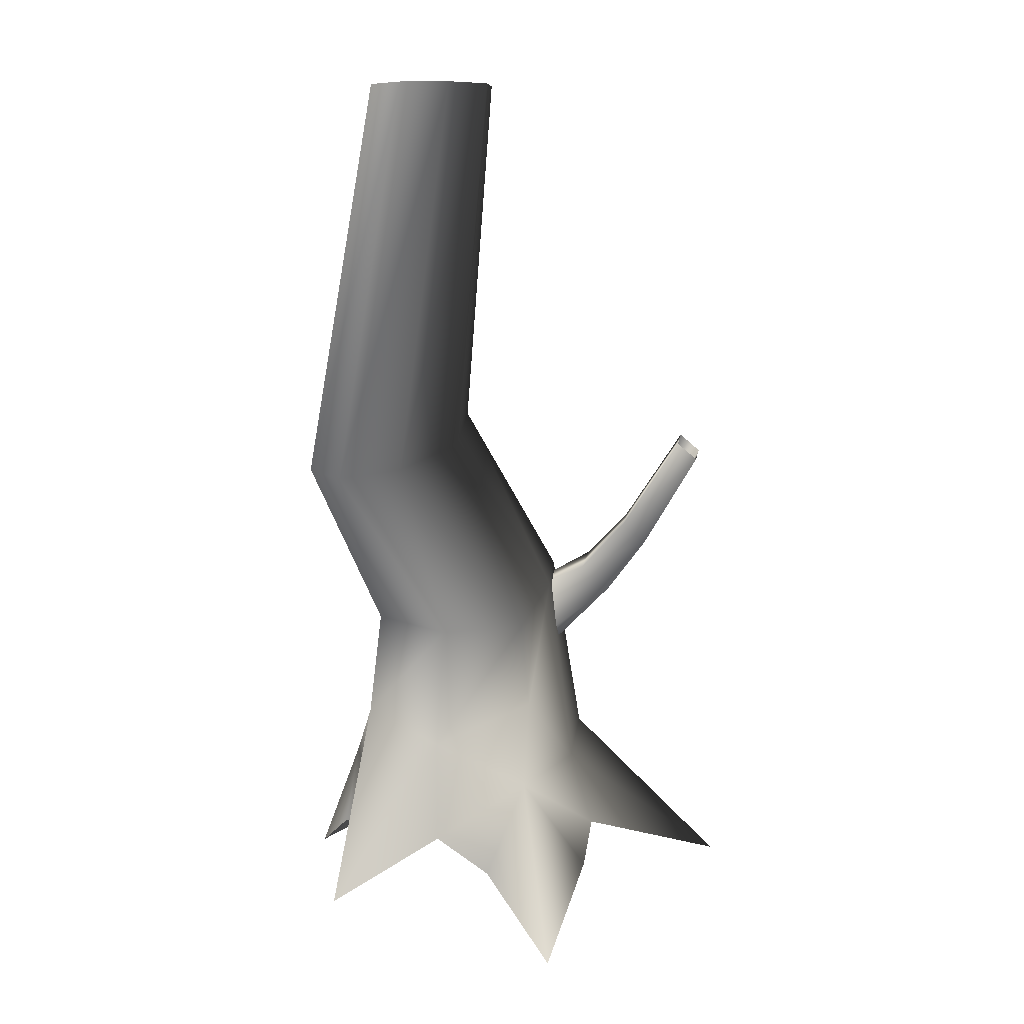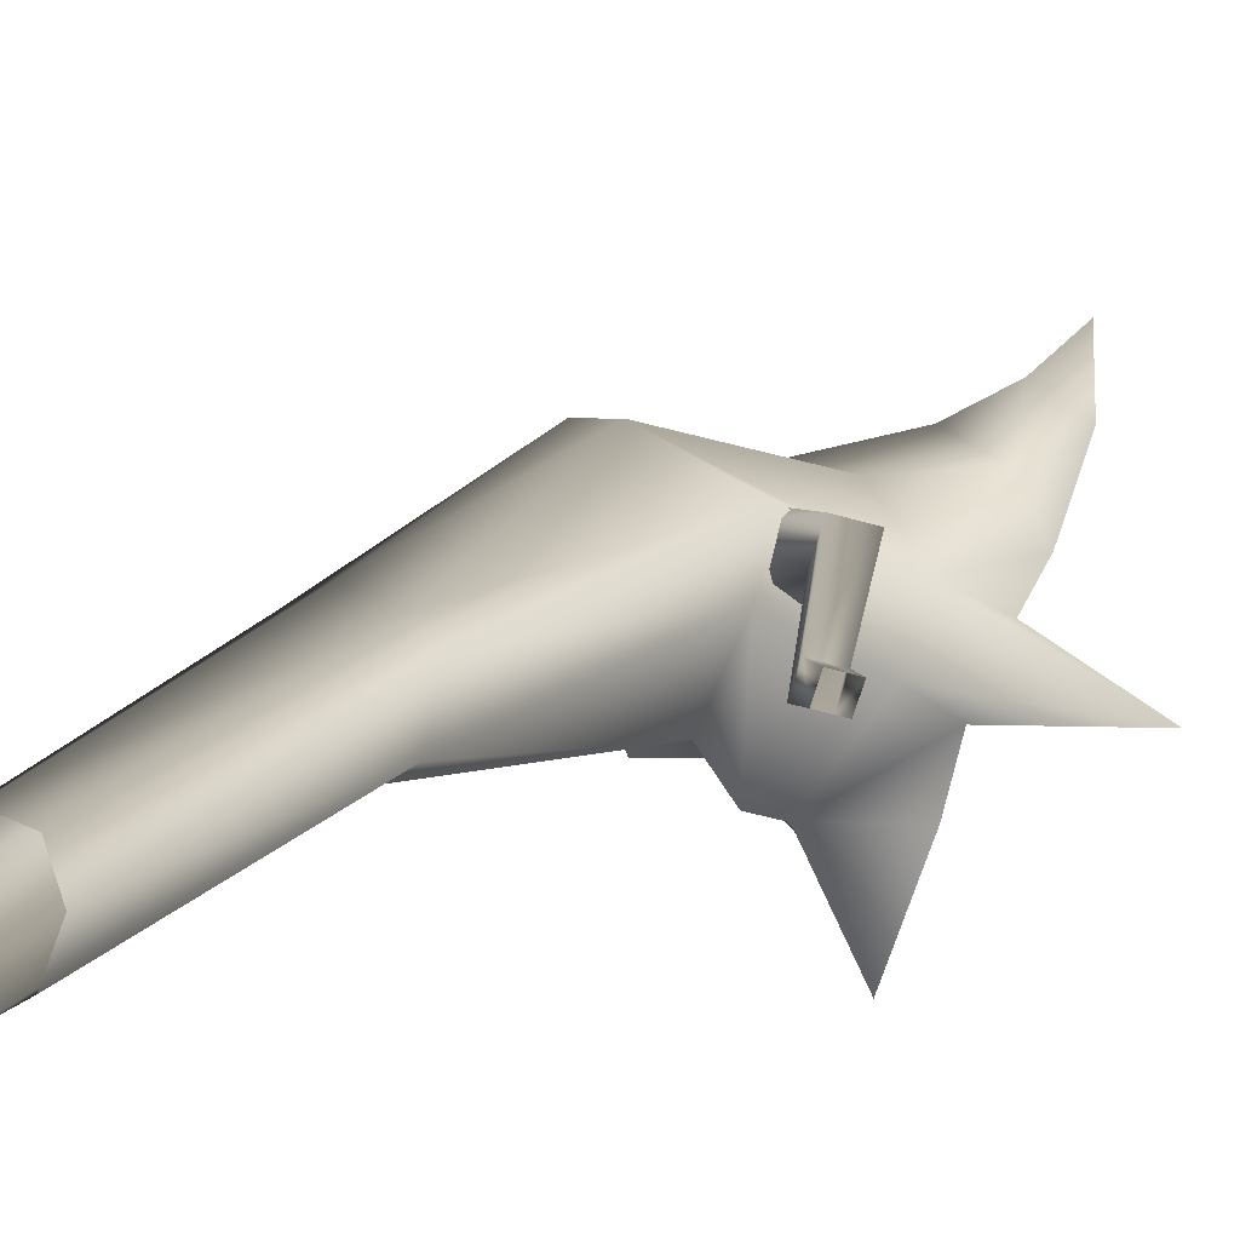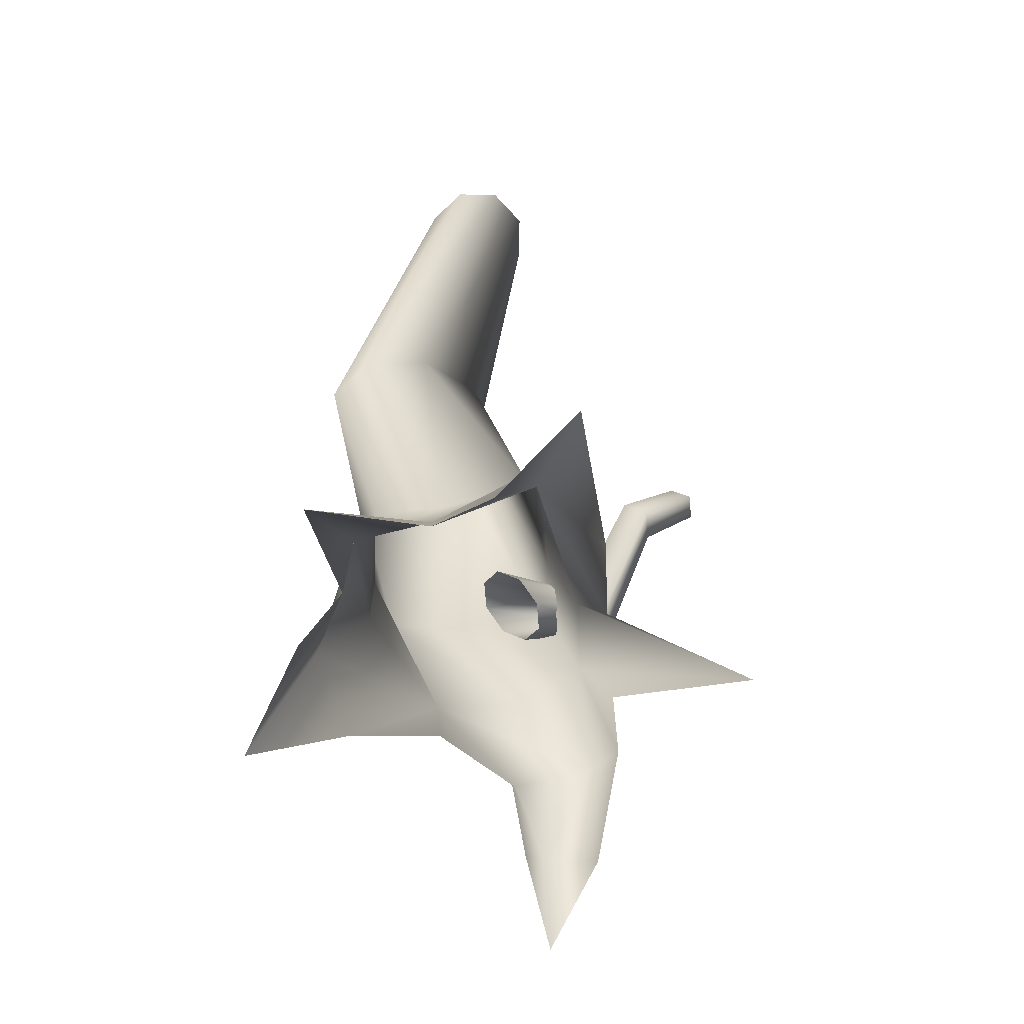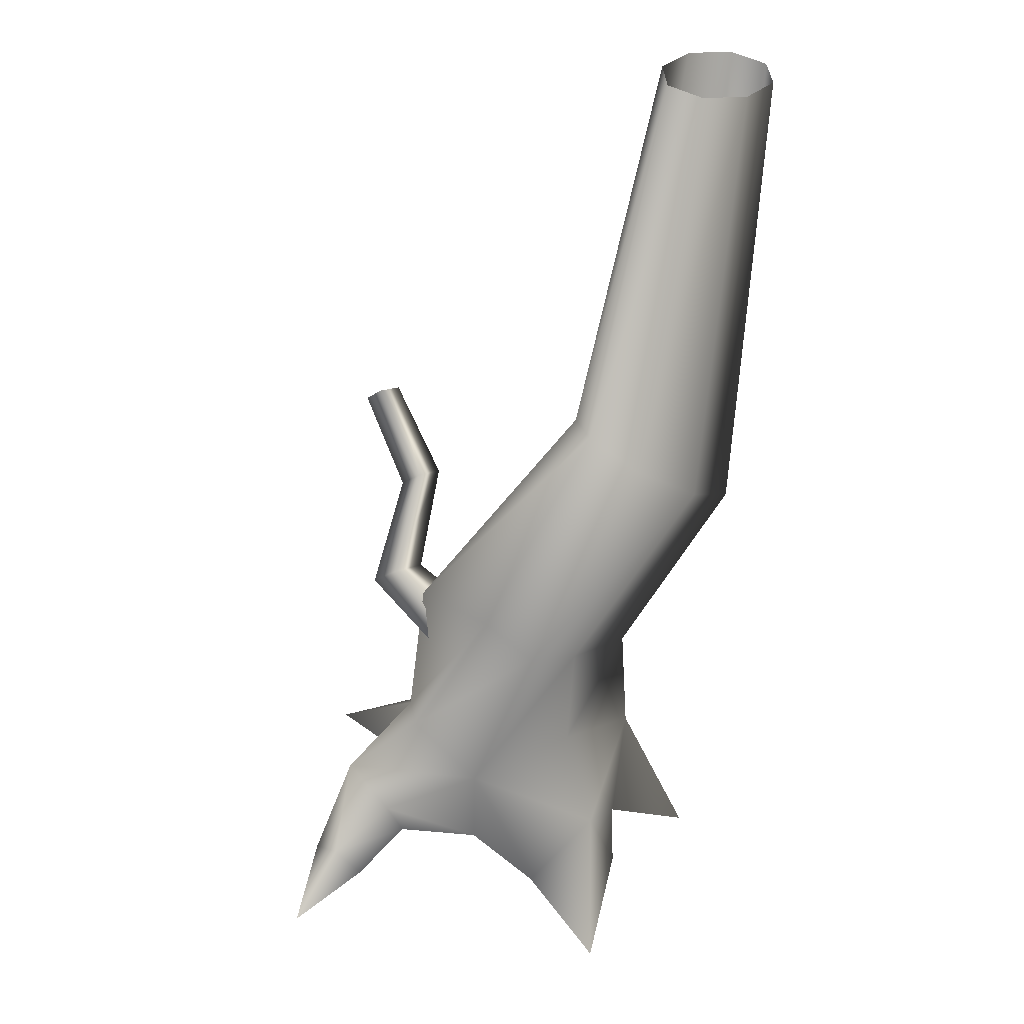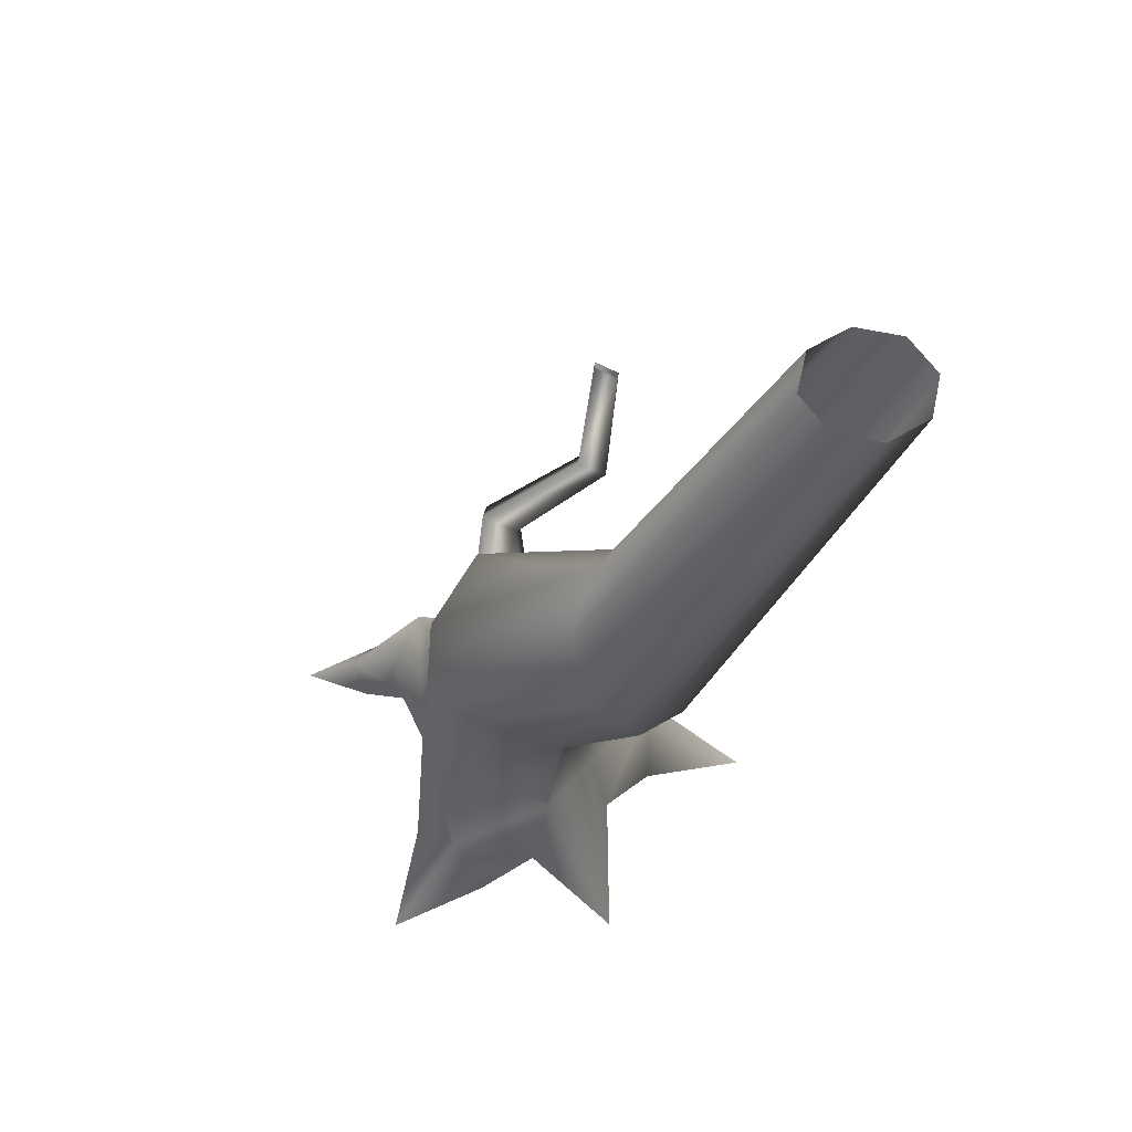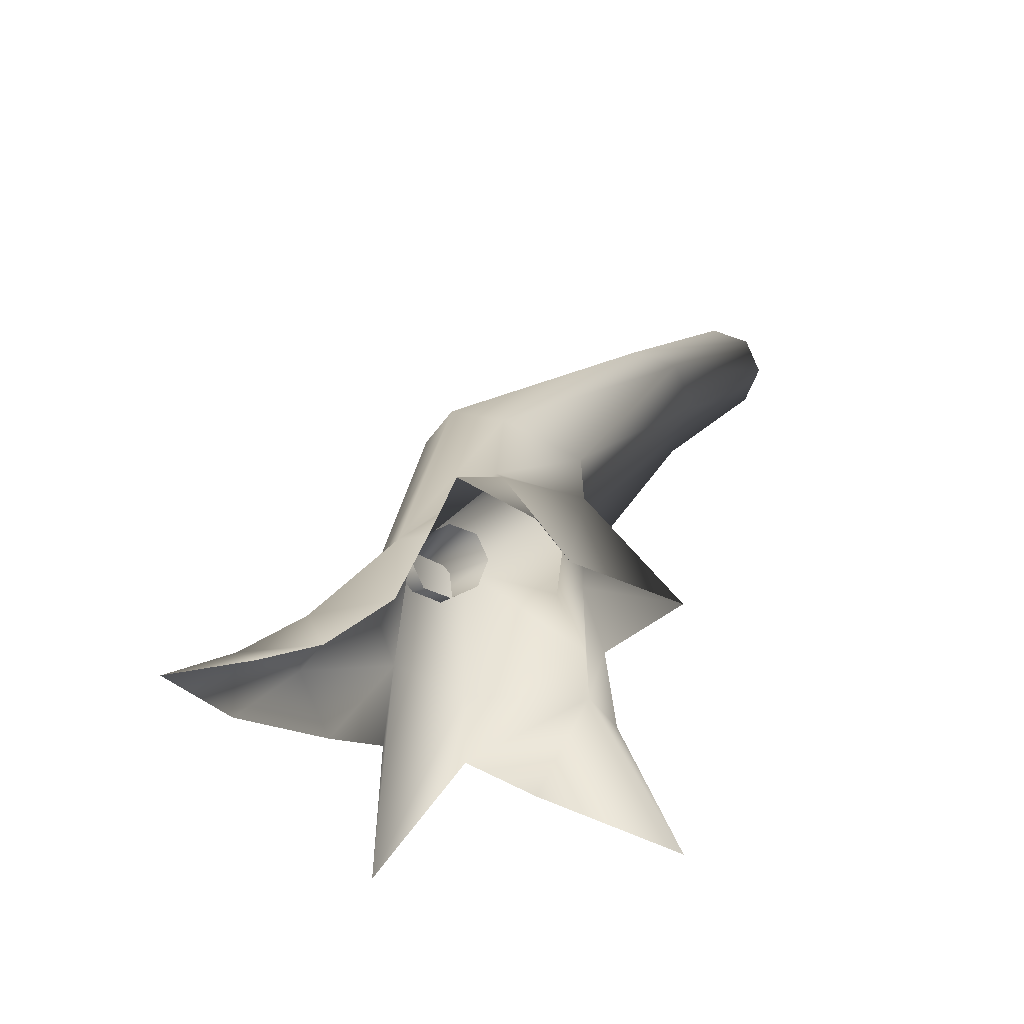
<metadata>
{"format":"obj","ext":"obj","renderer":"f3d","projection":"perspective","resolution":1024,"background":"white","views":[{"elev":8.3,"azim":162.7,"up":"+Y"},{"elev":-11.1,"azim":-152.8,"up":"+Z"},{"elev":-77.3,"azim":156.0,"up":"+Y"},{"elev":37.0,"azim":19.0,"up":"+Y"},{"elev":57.6,"azim":80.4,"up":"+Y"},{"elev":-60.5,"azim":47.2,"up":"+Y"}]}
</metadata>
<code>
v 0.7753 1.311 0.07279
v 1.306 2.346 -0.311
v 1.184 2.315 -0.5785
v 0.4094 1.223 -0.1454
v 0.5879 1.481 0.5345
v 1.155 2.464 -0.08554
v 0.3771 1.589 0.7733
v 1.065 4.631 -1.694
v 1.167 4.631 -1.447
v 1.065 4.631 -1.199
v 0.7983 2.602 -0.01764
v 0.05037 1.736 0.6995
v 0.4404 2.672 -0.1771
v -0.5084 1.565 0.343
v 0.2979 2.671 -0.3412
v -0.3605 1.481 -0.01388
v 0.4708 2.515 -0.6947
v -0.01739 1.301 -0.4784
v 0.4679 4.631 -1.447
v 0.5703 4.631 -1.694
v 0.8413 2.381 -0.7496
v -0.01739 1.301 -0.4784
v 0.8176 4.631 -1.796
v 1.184 2.315 -0.5785
v 0.4094 1.223 -0.1454
v -0.01739 1.301 -0.4784
v 1.065 4.631 -1.694
v 0.5703 4.631 -1.199
v 0.8176 4.631 -1.097
v -0.4734 0.3292 -0.1358
v -0.6694 0.4709 0.2543
v -0.4734 0.6728 0.6444
v 3.577e-06 0.4709 0.806
v 0.4734 0.491 -0.2004
v 4.668e-06 0.8424 -0.692
v 0.5611 0.7987 0.566
v 0.8372 0.6728 0.1318
v 0.4734 0.491 -0.2004
v -0.9349 0.2223 0.7276
v -0.5725 0.1528 0.9643
v -0.02356 -0.1078 0.7725
v -0.509 -0.1176 0.8693
v -0.8675 -0.1361 1.197
v -0.7166 -0.3319 1.151
v -0.8675 -0.1361 1.197
v -1.033 -0.515 1.527
v 0.7859 0.258 0.7239
v 0.441 -0.2057 0.9391
v 0.7992 -0.1078 0.2312
v 0.9089 -0.2057 0.5832
v 0.94 -0.5152 1.171
v -0.9349 0.2223 0.7276
v -0.8675 -0.1361 1.197
v -1.094 -0.3418 1.01
v -1.033 -0.515 1.527
v -0.9696 -0.1331 0.4415
v -0.9349 0.2223 0.7276
v -0.8138 -0.1078 0.1714
v -1.428 -0.3506 -0.2966
v -1.428 -0.3506 -0.2966
v 0.02662 0.3096 -0.6718
v -0.5823 -0.1078 -0.2536
v -0.3954 -0.2646 -0.633
v 0.07548 -0.641 -1.311
v 0.2633 -0.2646 -0.633
v 0.5027 -0.1078 -0.3133
v 4.668e-06 0.8424 -0.692
v -1.428 -0.3506 -0.2966
v 0.5027 -0.1078 -0.3133
v 1.175 -0.4949 -0.2139
v 1.175 -0.4949 -0.2139
v -0.05483 1.15 0.06832
v -0.6272 1.569 0.08068
v -0.7952 1.419 0.0368
v -0.1862 1.033 0.034
v -0.3377 0.9843 0.1169
v -0.02051 1.267 0.1997
v -0.1034 1.316 0.3512
v -0.7331 1.631 0.2744
v -0.2549 1.267 0.434
v -0.3862 1.15 0.3997
v -0.9011 1.481 0.2305
v -0.4206 1.033 0.2683
v -0.8381 1.816 -0.5211
v -0.7045 1.935 -0.4862
v -0.7045 1.935 -0.4862
v -1.142 2.361 -0.641
v -0.3377 0.9843 0.1169
v -0.9011 1.481 0.2305
v -0.7952 1.419 0.0368
v -0.9224 1.865 -0.367
v -0.8381 1.816 -0.5211
v -0.9224 1.865 -0.367
v -1.214 2.403 -0.5094
v -1.142 2.361 -0.641
v -0.7045 1.935 -0.4862
v -1.028 2.463 -0.6112
v -1.214 2.403 -0.5094
v -1.1 2.505 -0.4796
v -0.7888 1.985 -0.332
v -0.7888 1.985 -0.332
v -1.1 2.505 -0.4796
v -0.7045 1.935 -0.4862
v -0.9011 1.481 0.2305
v -0.7888 1.985 -0.332
v -0.9224 1.865 -0.367
g Tree2_(9)_3137_404
f 1 3 2
f 1 4 3
f 5 1 2
f 5 2 6
f 7 5 6
f 2 3 8
f 2 8 9
f 6 2 9
f 6 9 10
f 11 6 10
f 7 6 11
f 12 7 11
f 12 11 13
f 14 12 13
f 14 13 15
f 16 14 15
f 16 15 17
f 18 16 17
f 17 15 19
f 17 19 20
f 21 17 20
f 22 17 21
f 21 20 23
f 24 21 23
f 25 21 24
f 25 26 21
f 24 23 27
f 15 28 19
f 15 13 28
f 13 29 28
f 30 14 16
f 30 31 14
f 31 12 14
f 31 32 12
f 32 7 12
f 32 33 7
f 34 22 25
f 34 35 22
f 35 30 16
f 35 16 18
f 33 5 7
f 33 36 5
f 36 1 5
f 36 37 1
f 37 4 1
f 37 38 4
f 32 31 39
f 33 39 40
f 41 33 40
f 41 40 42
f 42 40 43
f 42 43 44
f 40 39 45
f 44 43 46
f 37 36 47
f 36 33 47
f 33 48 47
f 33 41 48
f 49 37 47
f 49 47 50
f 47 48 51
f 50 47 51
f 33 32 52
f 39 54 53
f 53 54 55
f 39 56 54
f 31 56 57
f 31 58 56
f 58 31 59
f 31 30 60
f 61 62 30
f 62 61 63
f 61 30 35
f 64 63 61
f 64 61 65
f 61 66 65
f 66 61 34
f 34 61 67
f 30 62 68
f 13 11 29
f 11 10 29
f 69 38 70
f 38 37 70
f 37 49 71
f 72 74 73
f 72 75 74
f 75 76 74
f 77 72 73
f 78 77 73
f 78 73 79
f 80 78 79
f 81 80 79
f 81 79 82
f 83 81 82
f 73 74 84
f 73 84 85
f 79 73 86
f 85 84 87
f 88 83 89
f 88 89 90
f 90 82 91
f 90 93 92
f 92 91 94
f 92 94 95
f 96 87 97
f 93 99 98
f 93 100 99
f 101 97 102
f 101 103 97
f 79 103 101
f 104 79 105
f 104 105 106

</code>
